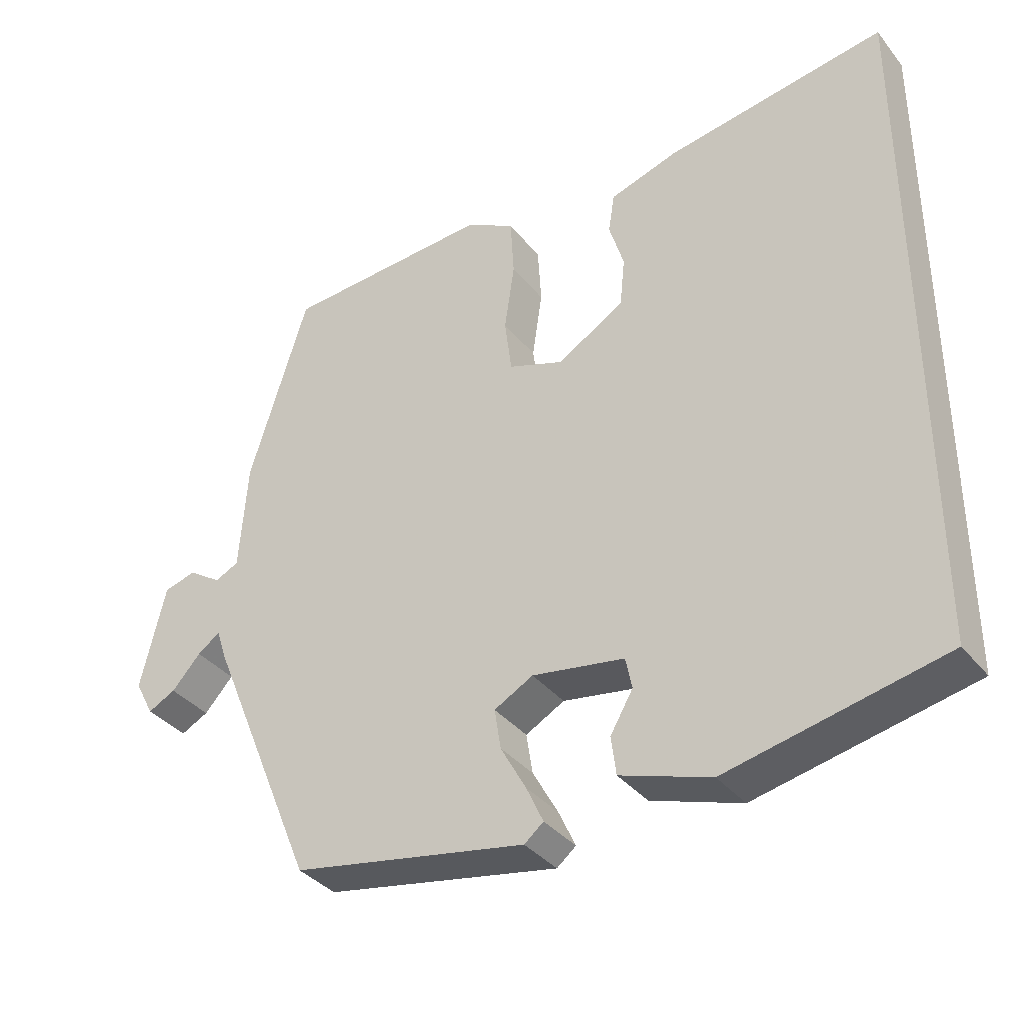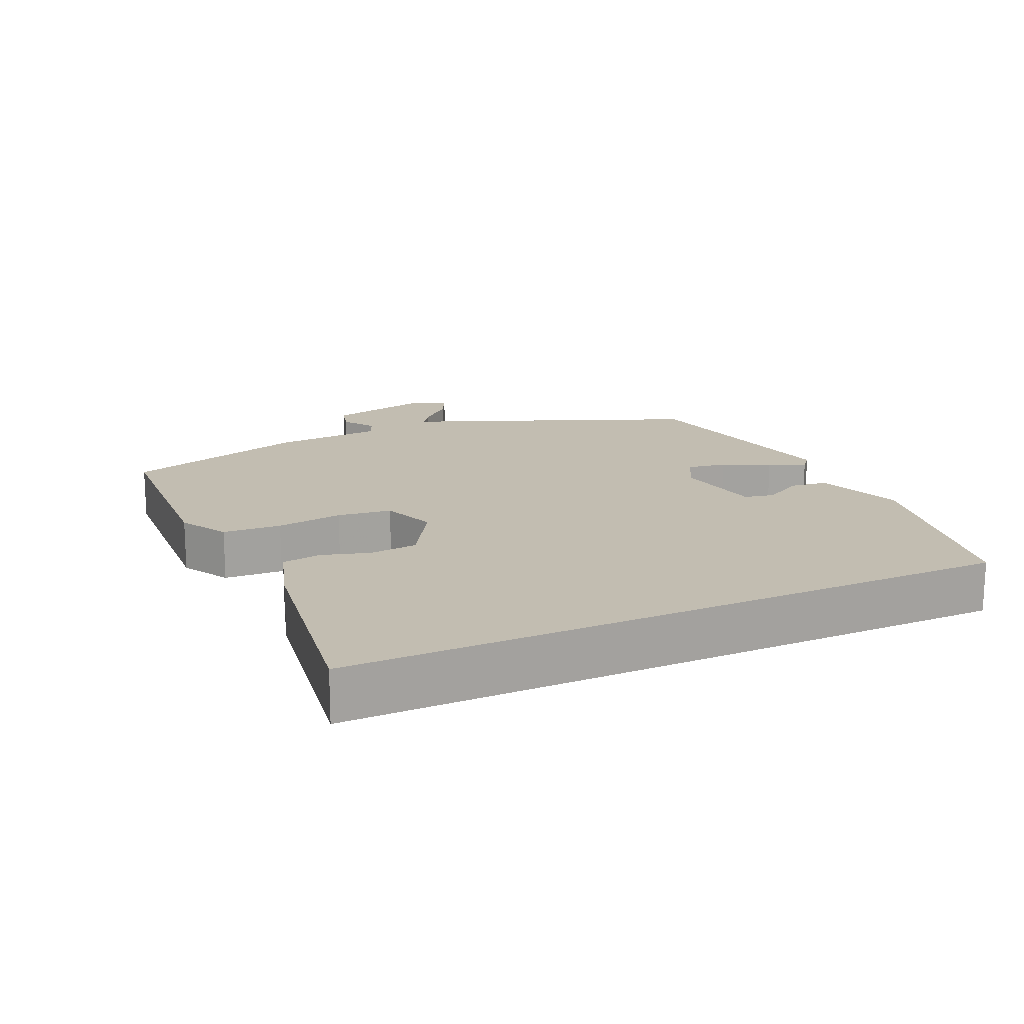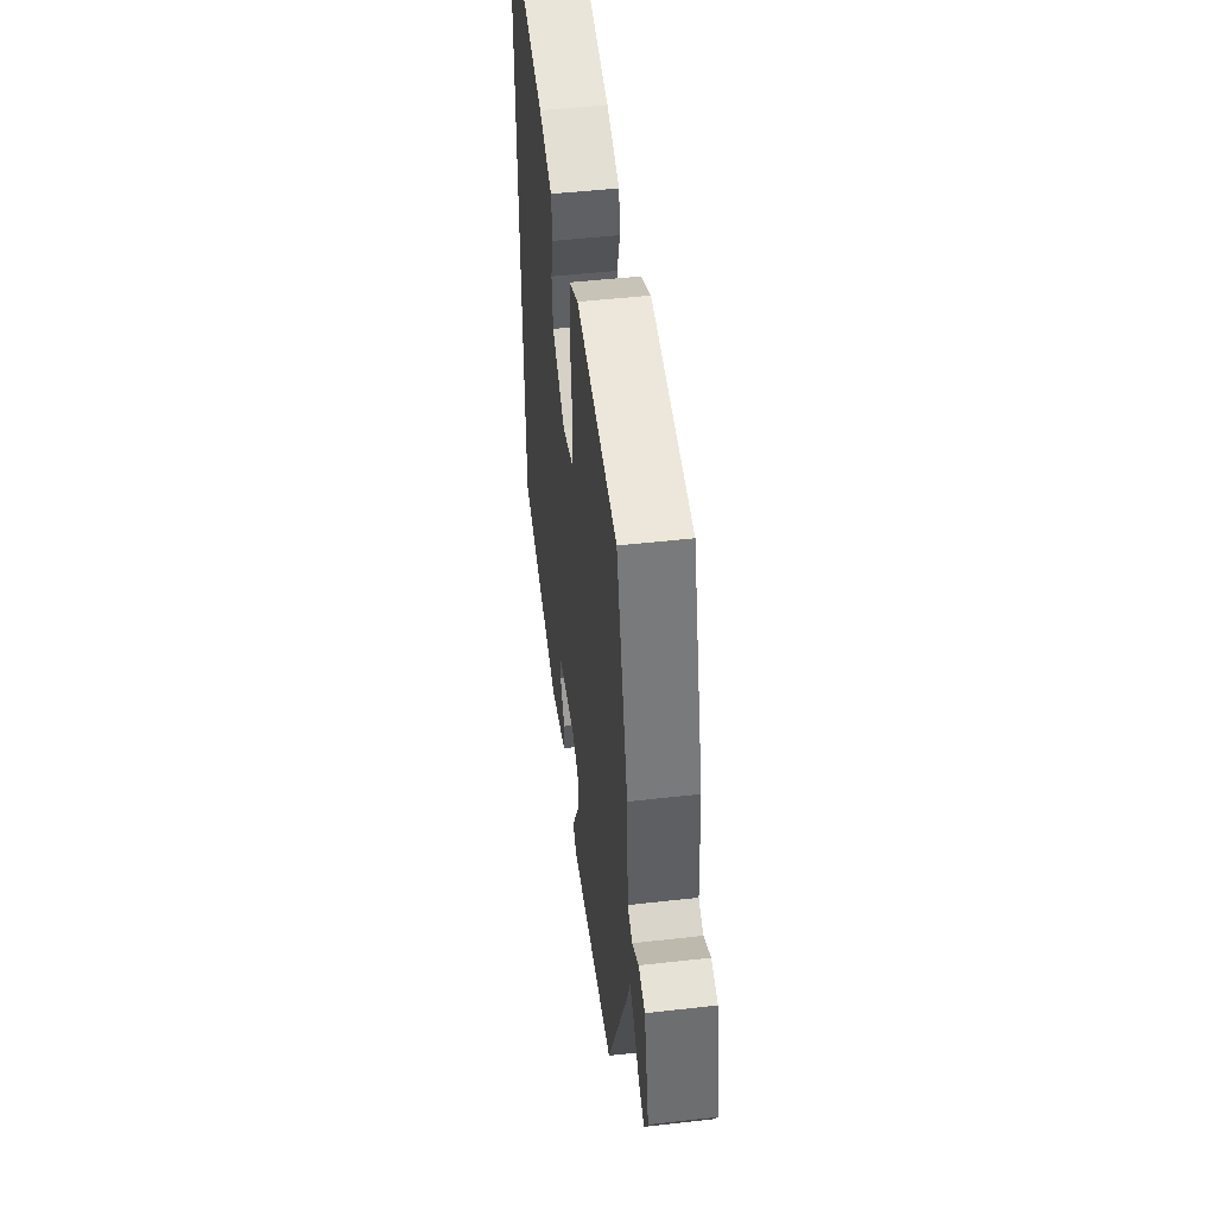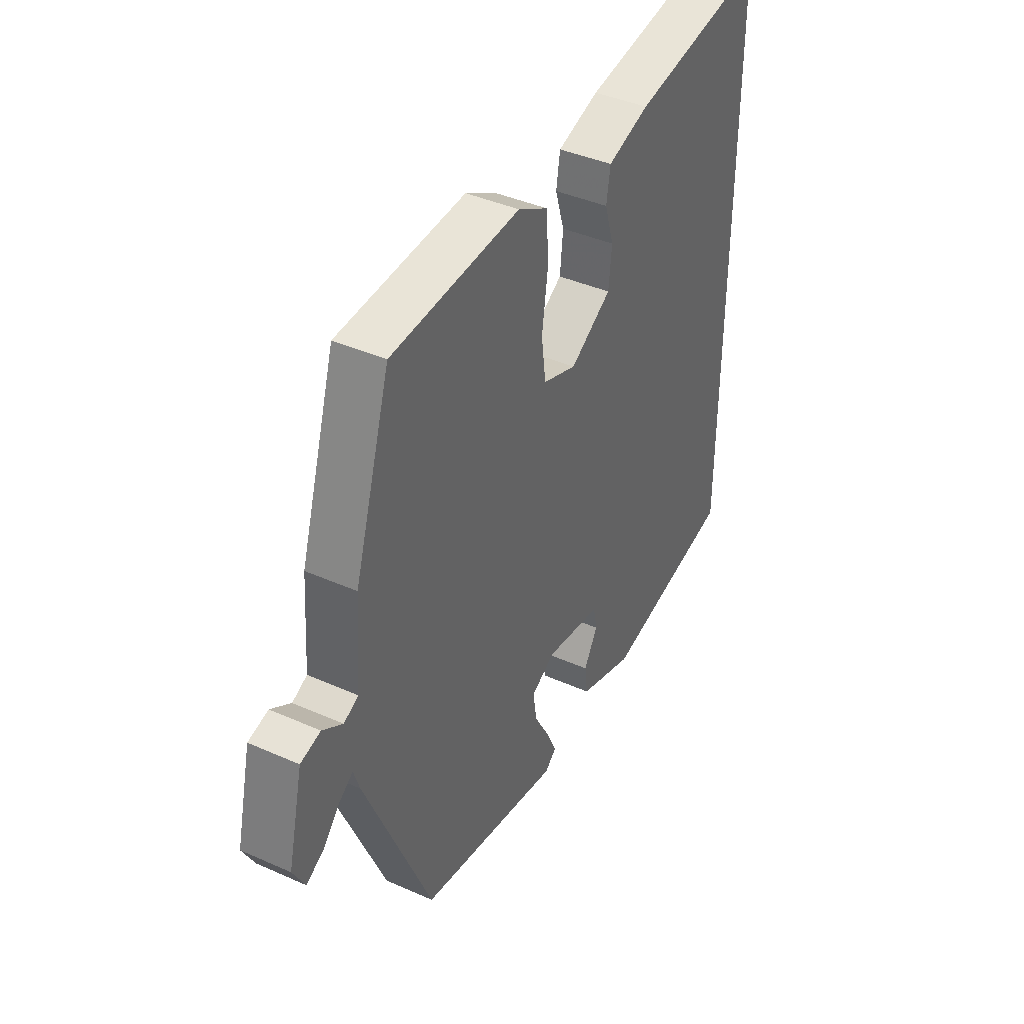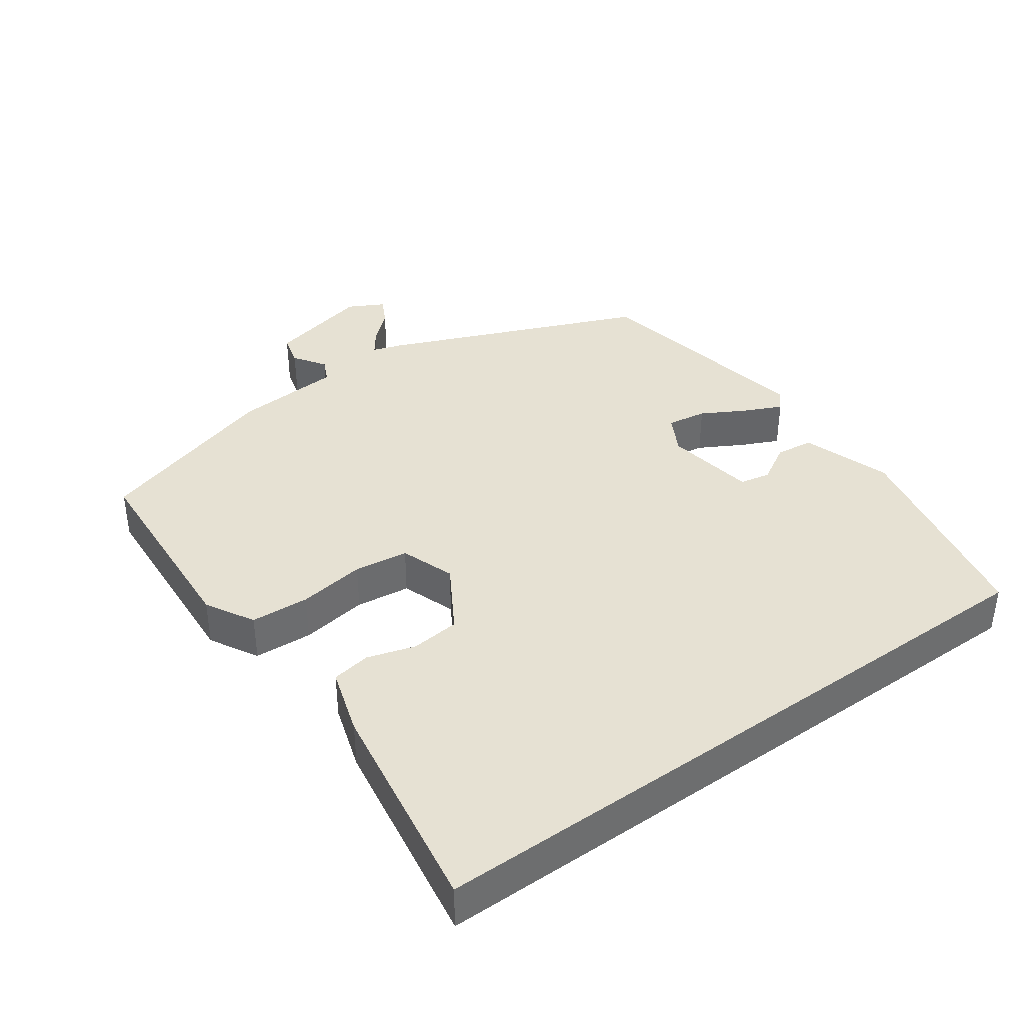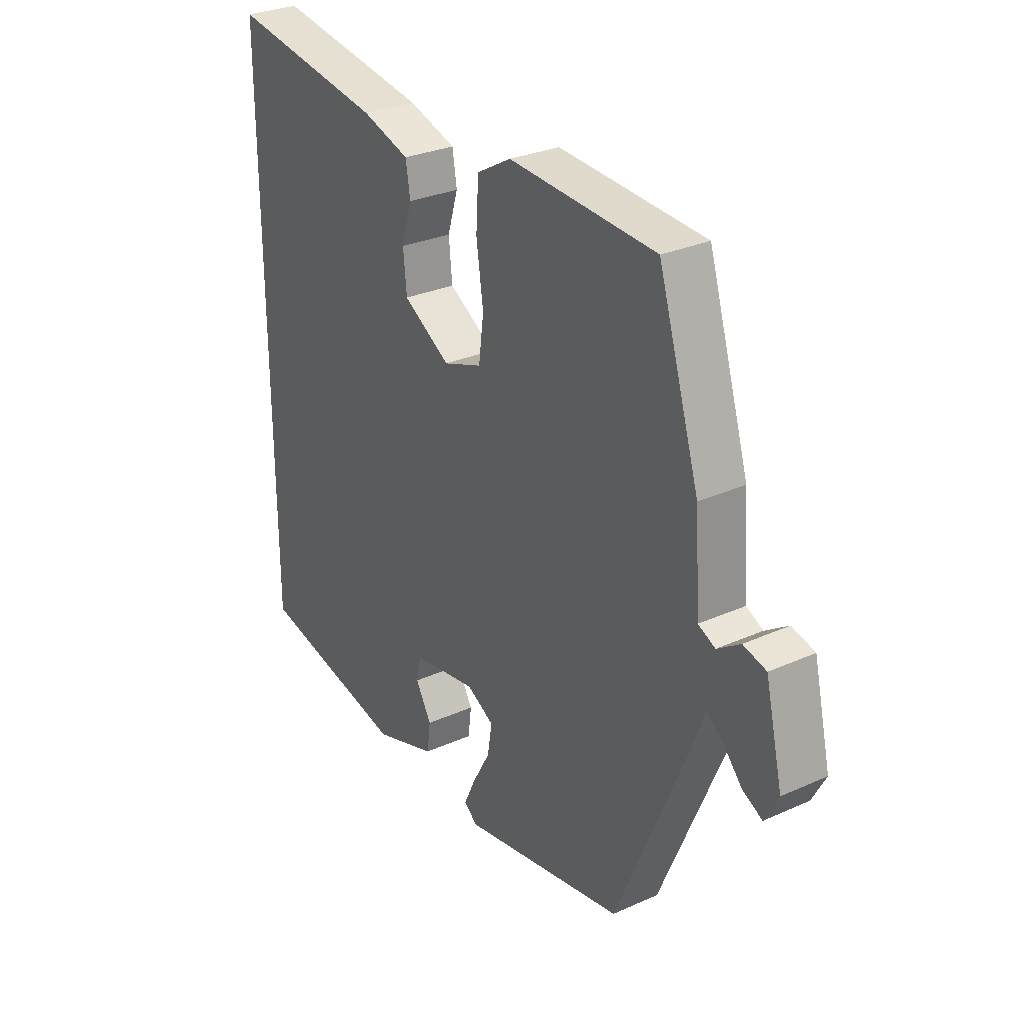
<metadata>
{"format":"obj","ext":"obj","renderer":"f3d","projection":"perspective","resolution":1024,"background":"white","views":[{"elev":-36.4,"azim":33.6,"up":"+Z"},{"elev":16.8,"azim":65.2,"up":"+Y"},{"elev":49.7,"azim":-97.1,"up":"+Z"},{"elev":41.0,"azim":-61.6,"up":"+Z"},{"elev":38.9,"azim":54.5,"up":"+Y"},{"elev":29.3,"azim":-123.6,"up":"+Z"}]}
</metadata>
<code>
v 0.5 0.07 -0.453
v 0.196 0.07 -0.516
v 0.069 0.07 -0.473
v 0.062 0.07 -0.419
v 0.094 0.07 -0.364
v 0.085 0.07 -0.32
v -0.045 0.07 -0.298
v -0.1 0.07 -0.328
v -0.091 0.07 -0.385
v -0.055 0.07 -0.45
v -0.031 0.07 -0.502
v -0.058 0.07 -0.524
v -0.389 0.07 -0.461
v -0.543 0.07 -0.092
v -0.557 0.07 -0.049
v -0.589 0.07 -0.072
v -0.63 0.07 -0.117
v -0.669 0.07 -0.137
v -0.696 0.07 -0.086
v -0.661 0.07 0.062
v -0.615 0.07 0.074
v -0.569 0.07 0.043
v -0.535 0.07 0.059
v -0.524 0.07 0.214
v -0.441 0.07 0.482
v -0.146 0.07 0.499
v -0.077 0.07 0.46
v -0.072 0.07 0.376
v -0.086 0.07 0.28
v -0.076 0.07 0.202
v 0.002 0.07 0.174
v 0.097 0.07 0.231
v 0.104 0.07 0.301
v 0.083 0.07 0.37
v 0.092 0.07 0.426
v 0.188 0.07 0.456
v 0.5 0.07 0.505
v 0.5 0 -0.453
v 0.196 0 -0.516
v 0.069 0 -0.473
v 0.062 0 -0.419
v 0.094 0 -0.364
v 0.085 0 -0.32
v -0.045 0 -0.298
v -0.1 0 -0.328
v -0.091 0 -0.385
v -0.055 0 -0.45
v -0.031 0 -0.502
v -0.058 0 -0.524
v -0.389 0 -0.461
v -0.543 0 -0.092
v -0.557 0 -0.049
v -0.589 0 -0.072
v -0.63 0 -0.117
v -0.669 0 -0.137
v -0.696 0 -0.086
v -0.661 0 0.062
v -0.615 0 0.074
v -0.569 0 0.043
v -0.535 0 0.059
v -0.524 0 0.214
v -0.441 0 0.482
v -0.146 0 0.499
v -0.077 0 0.46
v -0.072 0 0.376
v -0.086 0 0.28
v -0.076 0 0.202
v 0.002 0 0.174
v 0.097 0 0.231
v 0.104 0 0.301
v 0.083 0 0.37
v 0.092 0 0.426
v 0.188 0 0.456
v 0.5 0 0.505
f 33 34 35 36
f 32 33 36 37
f 26 27 28 29
f 26 29 30
f 23 24 25 26
f 23 26 30
f 22 23 30 31
f 20 21 22
f 19 20 22
f 16 17 18 19
f 15 16 19 22
f 14 15 22 31
f 9 10 11 12
f 9 12 13 14
f 2 3 4 5
f 2 5 6
f 32 37 1 2
f 31 32 2 6
f 14 31 6 7
f 8 9 14
f 7 8 14
f 73 72 71 70
f 74 73 70 69
f 66 65 64 63
f 67 66 63
f 63 62 61 60
f 67 63 60
f 68 67 60 59
f 59 58 57
f 59 57 56
f 56 55 54 53
f 59 56 53 52
f 68 59 52 51
f 49 48 47 46
f 51 50 49 46
f 42 41 40 39
f 43 42 39
f 39 38 74 69
f 43 39 69 68
f 44 43 68 51
f 51 46 45
f 51 45 44
f 1 38 39 2
f 2 39 40 3
f 3 40 41 4
f 4 41 42 5
f 5 42 43 6
f 6 43 44 7
f 7 44 45 8
f 8 45 46 9
f 9 46 47 10
f 10 47 48 11
f 11 48 49 12
f 12 49 50 13
f 13 50 51 14
f 14 51 52 15
f 15 52 53 16
f 16 53 54 17
f 17 54 55 18
f 18 55 56 19
f 19 56 57 20
f 20 57 58 21
f 21 58 59 22
f 22 59 60 23
f 23 60 61 24
f 24 61 62 25
f 25 62 63 26
f 26 63 64 27
f 27 64 65 28
f 28 65 66 29
f 29 66 67 30
f 30 67 68 31
f 31 68 69 32
f 32 69 70 33
f 33 70 71 34
f 34 71 72 35
f 35 72 73 36
f 36 73 74 37
f 37 74 38 1

</code>
